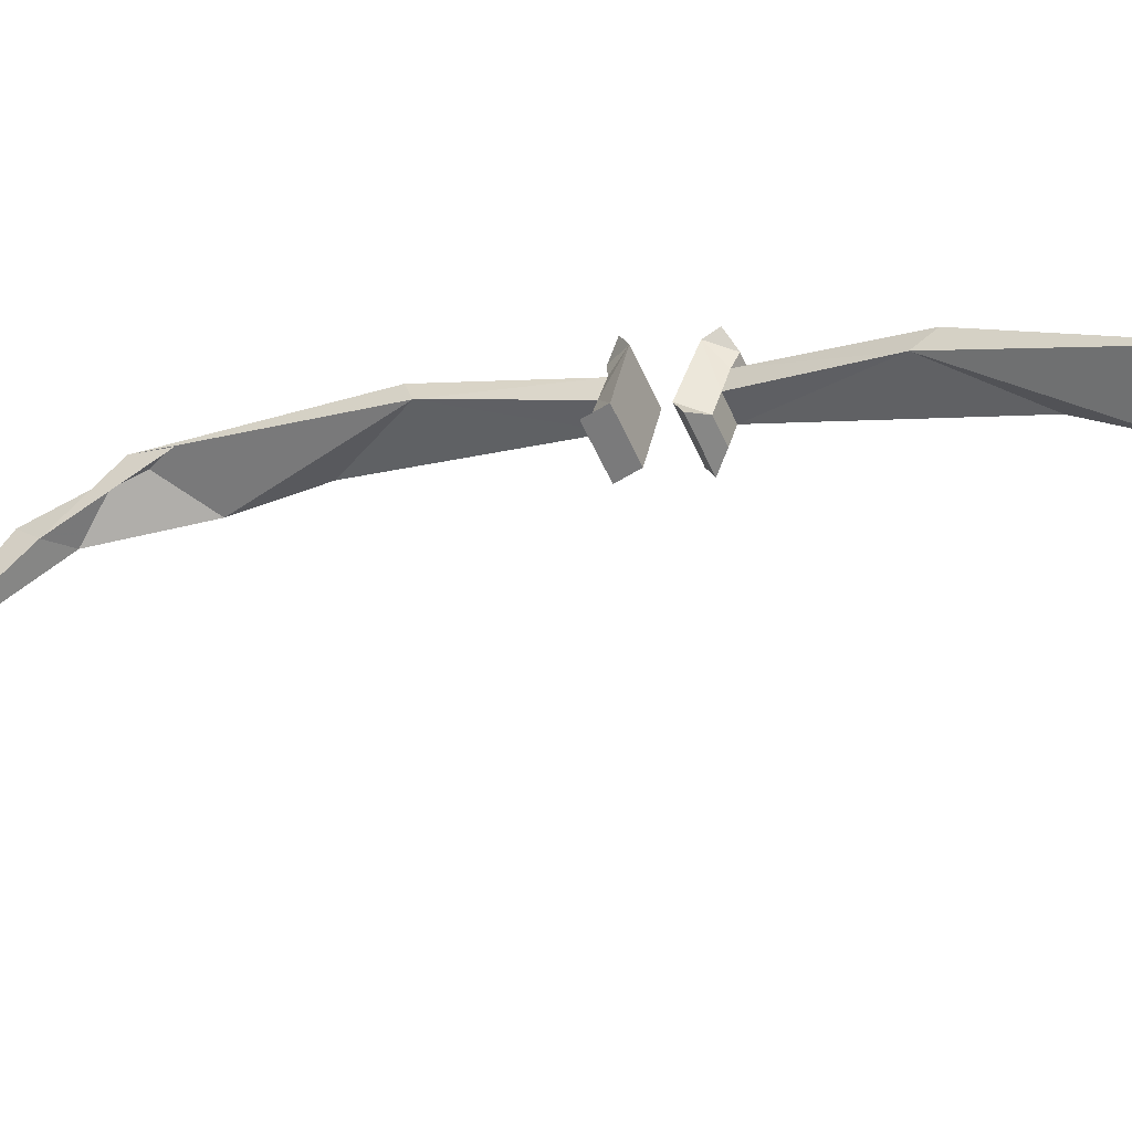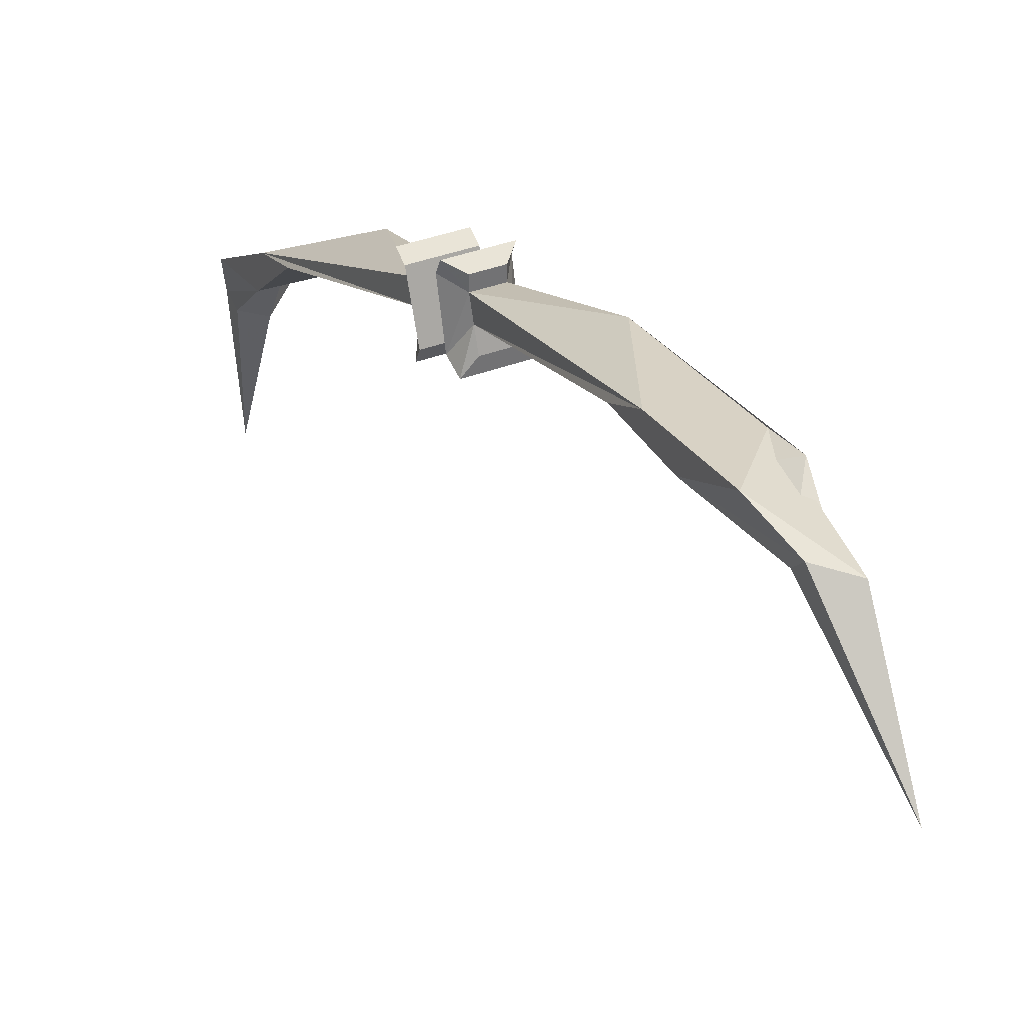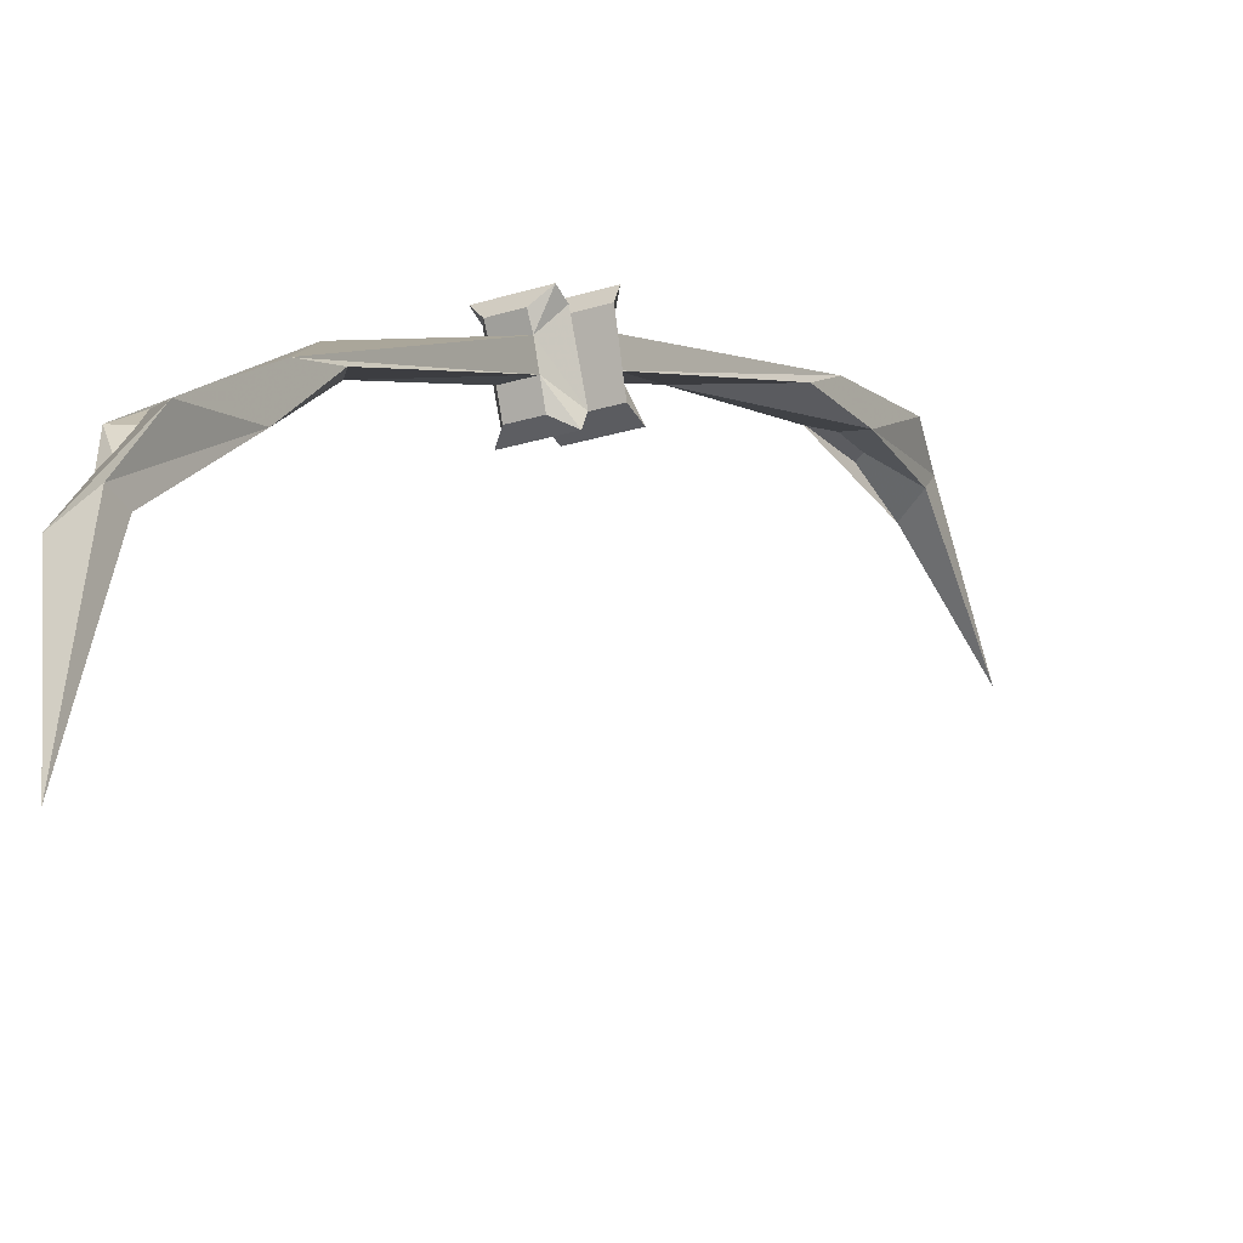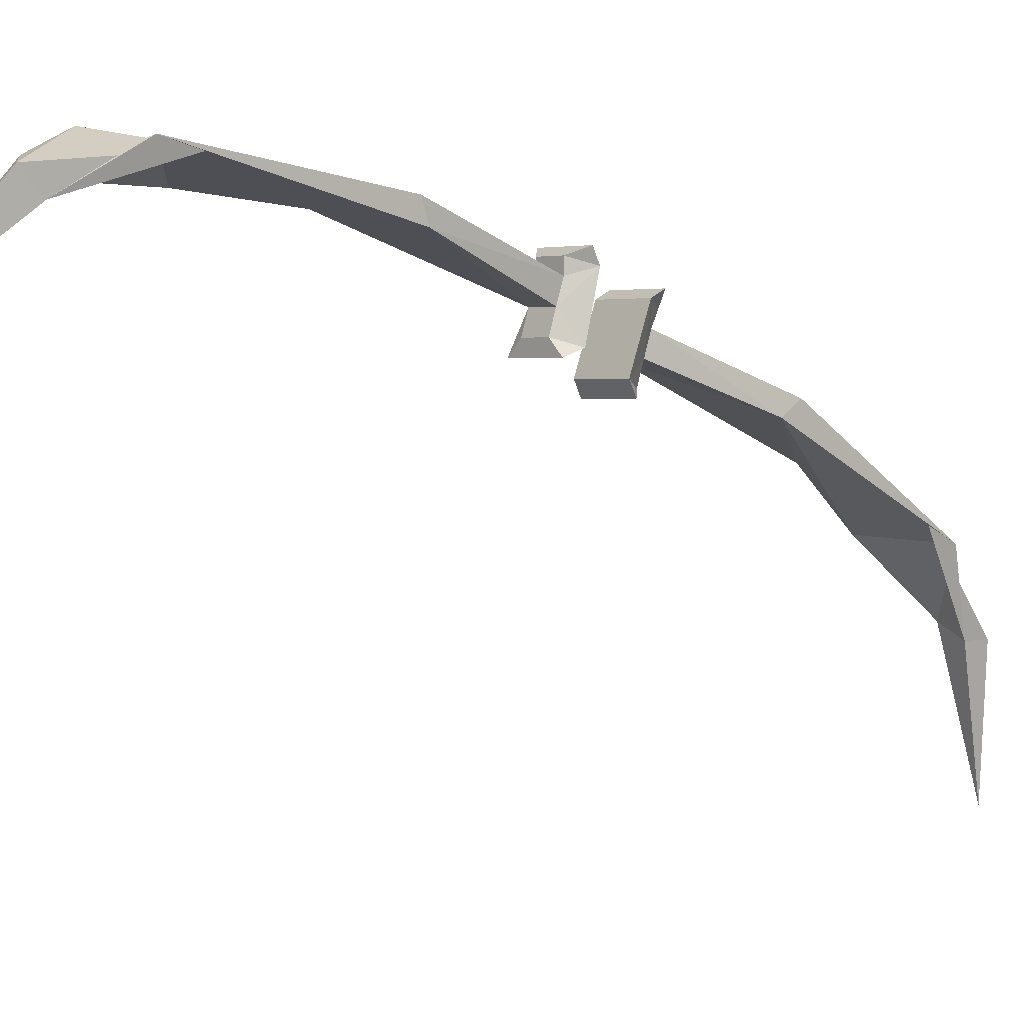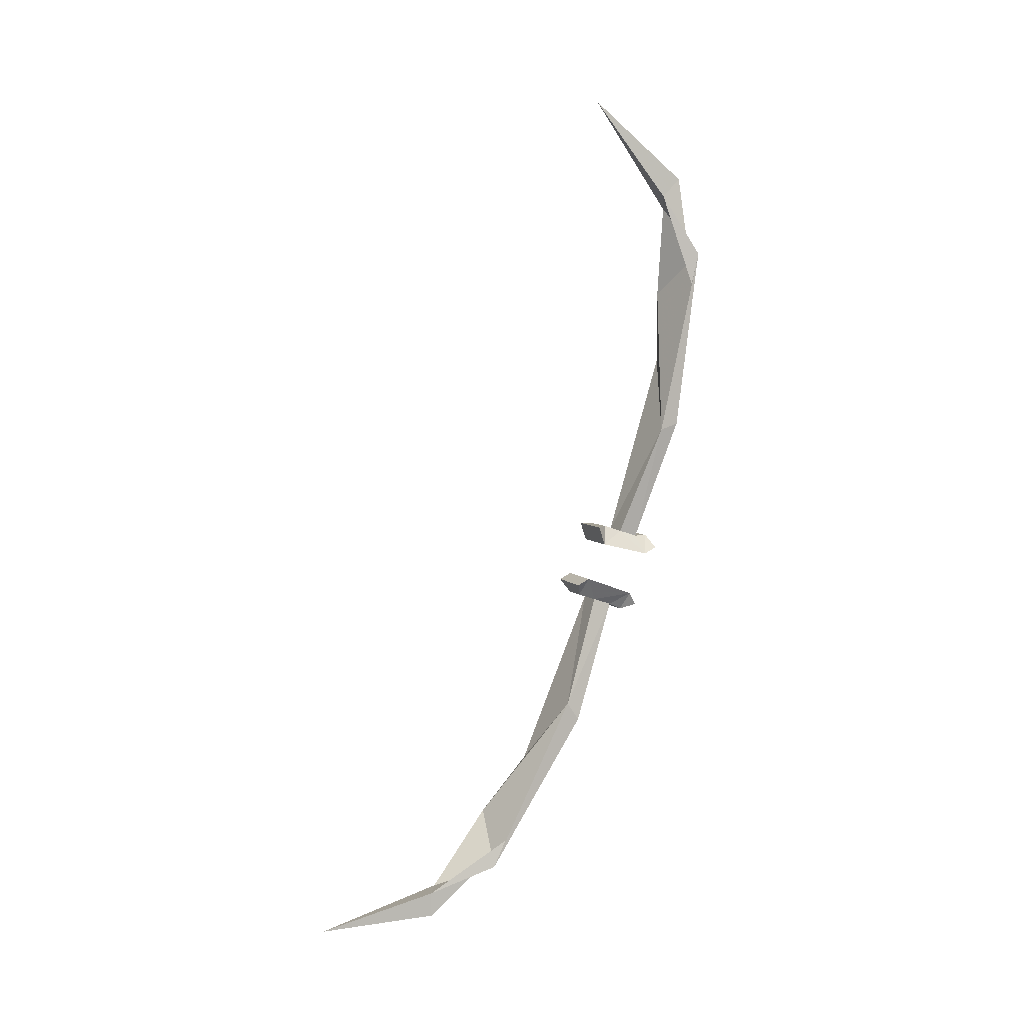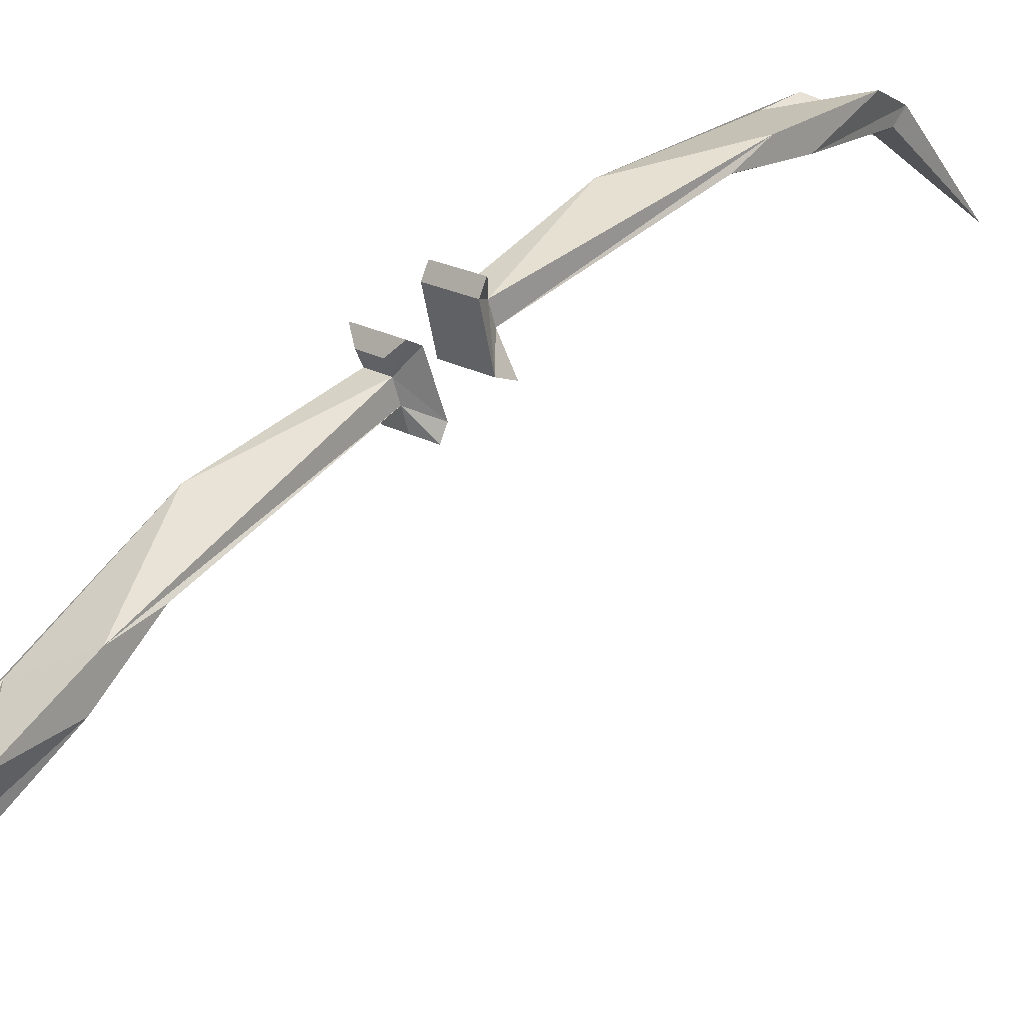
<metadata>
{"format":"obj","ext":"obj","renderer":"f3d","projection":"perspective","resolution":1024,"background":"white","views":[{"elev":-50.8,"azim":112.7,"up":"+Y"},{"elev":36.4,"azim":-26.8,"up":"+Y"},{"elev":-20.4,"azim":-149.6,"up":"+Y"},{"elev":2.2,"azim":47.9,"up":"+Y"},{"elev":6.3,"azim":67.8,"up":"+Z"},{"elev":20.2,"azim":-133.5,"up":"+Y"}]}
</metadata>
<code>
o item/crystal_bow/worn
v -31 -100 -5
v -31 -97 -6
v -33 -113 -41
v -33 -111 -34
v -25 -106 -23
v -27 -100 -5
v -25 -102 -1
v -33 -102 -1
v -33 -104 -2
v -31 -103 -4
v -27 -103 -4
v -25 -104 -2
v -27 -97 -6
v -25 -104 -26
v -31 -95 -7
v -27 -95 -7
v -25 -94 -4
v -33 -94 -4
v -33 -93 -6
v -25 -93 -6
v -25 -117 -46
v -33 -121 -54
v -33 -119 -43
v -25 -120 -51
v -27 -131 -55
v -27 -131 -59
v -31 -128 -58
v -31 -129 -55
v -29 -150 -60
v -33 -82 43
v -31 -92 6
v -31 -95 7
v -33 -85 37
v -33 -80 59
v -25 -82 50
v -25 -85 26
v -27 -92 6
v -31 -90 6
v -33 -89 4
v -33 -91 3
v -25 -91 3
v -27 -90 6
v -25 -89 4
v -33 -99 5
v -25 -99 5
v -27 -95 7
v -25 -88 25
v -33 -85 49
v -31 -83 66
v -27 -84 69
v -27 -87 66
v -25 -81 56
v -27 -98 8
v -31 -98 8
v -33 -100 8
v -25 -100 8
v -31 -85 64
v -29 -99 82
f 1 2 3
f 1 3 4
f 1 4 5
f 1 5 6
f 1 6 7
f 1 7 8
f 1 8 9
f 1 9 10
f 1 10 6
f 6 10 11
f 6 11 7
f 7 11 12
f 7 12 8
f 8 12 9
f 9 12 11
f 9 11 10
f 13 6 5
f 13 5 14
f 13 14 2
f 13 2 15
f 13 15 16
f 13 16 17
f 13 17 2
f 2 17 18
f 2 18 19
f 2 19 15
f 15 19 16
f 16 19 20
f 16 20 17
f 17 20 18
f 17 18 8
f 17 8 7
f 17 7 6
f 17 6 13
f 2 14 3
f 3 14 21
f 3 21 22
f 3 22 4
f 4 22 23
f 4 23 5
f 5 23 24
f 5 24 14
f 14 24 21
f 21 24 25
f 21 25 26
f 21 26 22
f 22 26 27
f 22 27 23
f 23 27 28
f 23 28 24
f 24 28 25
f 25 28 29
f 25 29 26
f 26 29 29
f 26 29 27
f 27 29 28
f 28 29 29
f 29 29 25
f 29 29 27
f 29 29 29
f 29 29 29
f 20 19 18
f 2 1 8
f 2 8 18
f 21 24 23
f 21 23 22
f 30 31 32
f 30 32 33
f 30 33 34
f 30 34 35
f 30 35 36
f 30 36 31
f 31 36 37
f 31 37 38
f 31 38 39
f 31 39 40
f 31 40 41
f 31 41 37
f 37 41 42
f 37 42 38
f 38 42 39
f 39 42 43
f 39 43 40
f 40 43 41
f 40 41 44
f 40 44 31
f 31 44 32
f 32 44 45
f 32 45 46
f 32 46 47
f 32 47 33
f 33 47 48
f 33 48 34
f 34 48 49
f 34 49 50
f 34 50 35
f 35 50 51
f 35 51 52
f 35 52 36
f 36 52 47
f 36 47 37
f 37 47 46
f 37 46 41
f 41 46 45
f 41 45 44
f 46 53 54
f 46 54 32
f 32 54 55
f 32 55 44
f 44 55 56
f 44 56 45
f 45 56 53
f 45 53 46
f 53 56 55
f 53 55 54
f 41 43 42
f 48 57 49
f 49 57 58
f 49 58 50
f 50 58 51
f 51 58 57
f 51 57 52
f 52 57 48
f 52 48 47
f 48 52 35
f 48 35 34
f 58 58 50
f 58 58 51
f 58 58 57
f 58 58 49
f 58 58 58
f 58 58 58

</code>
